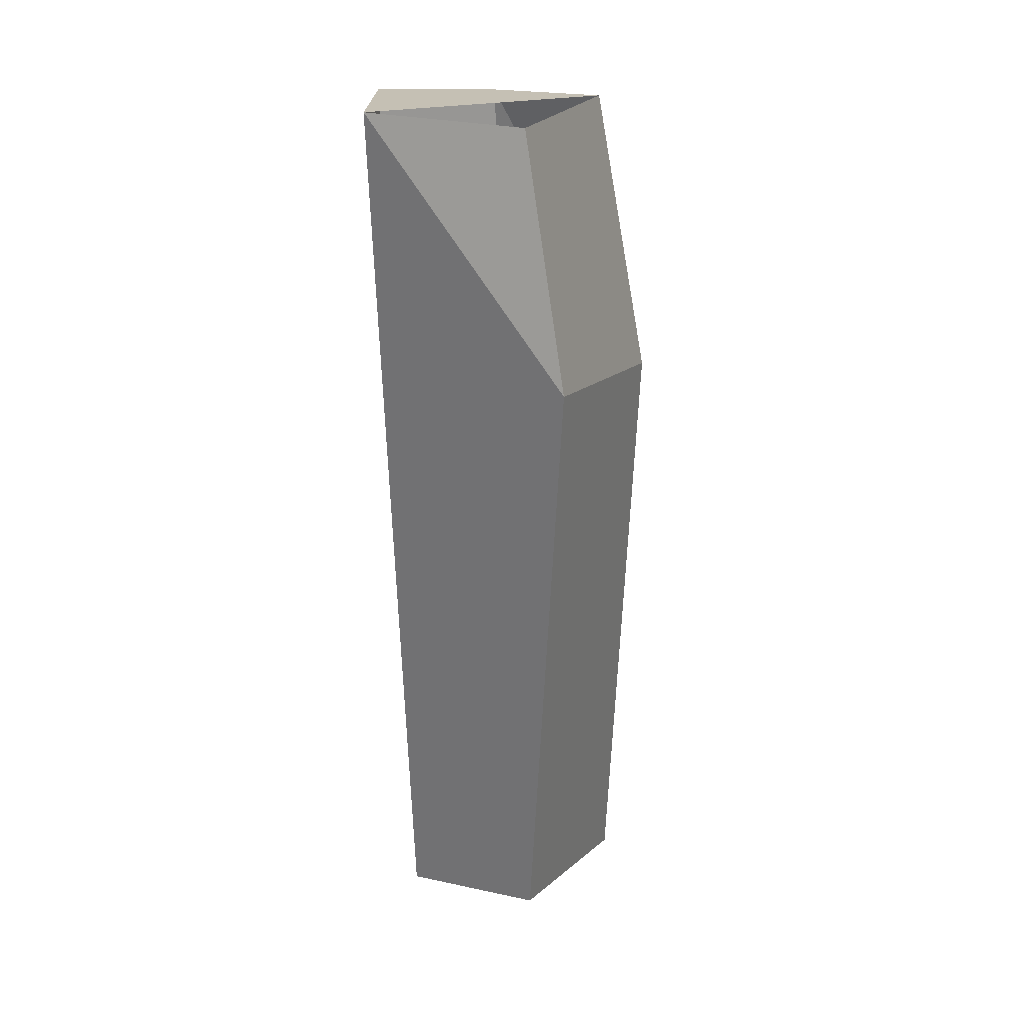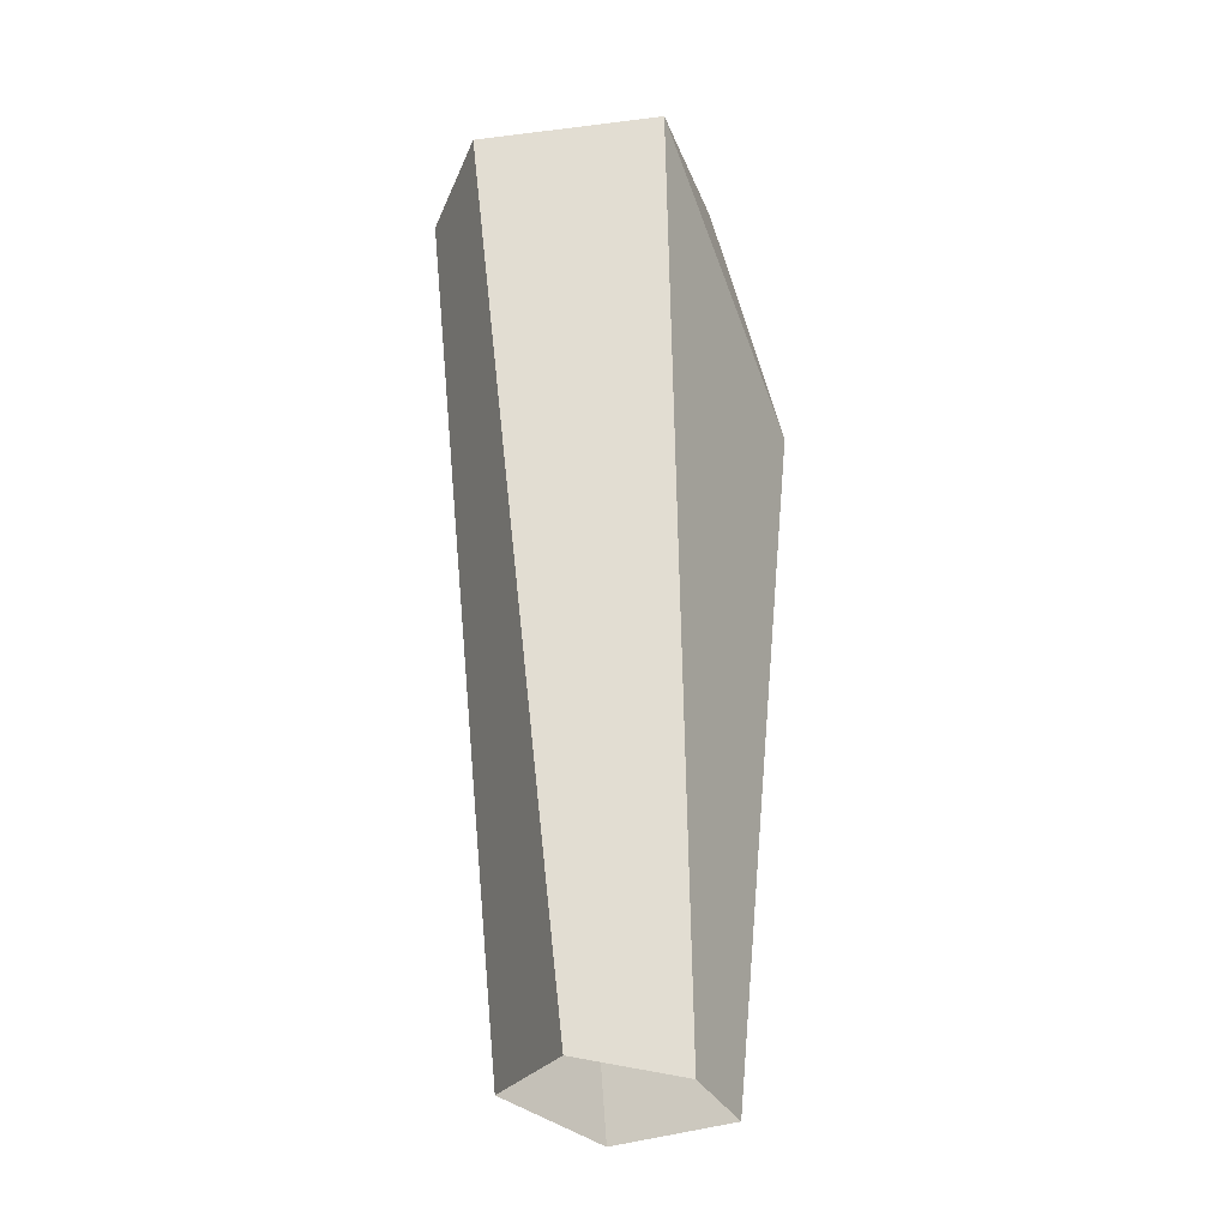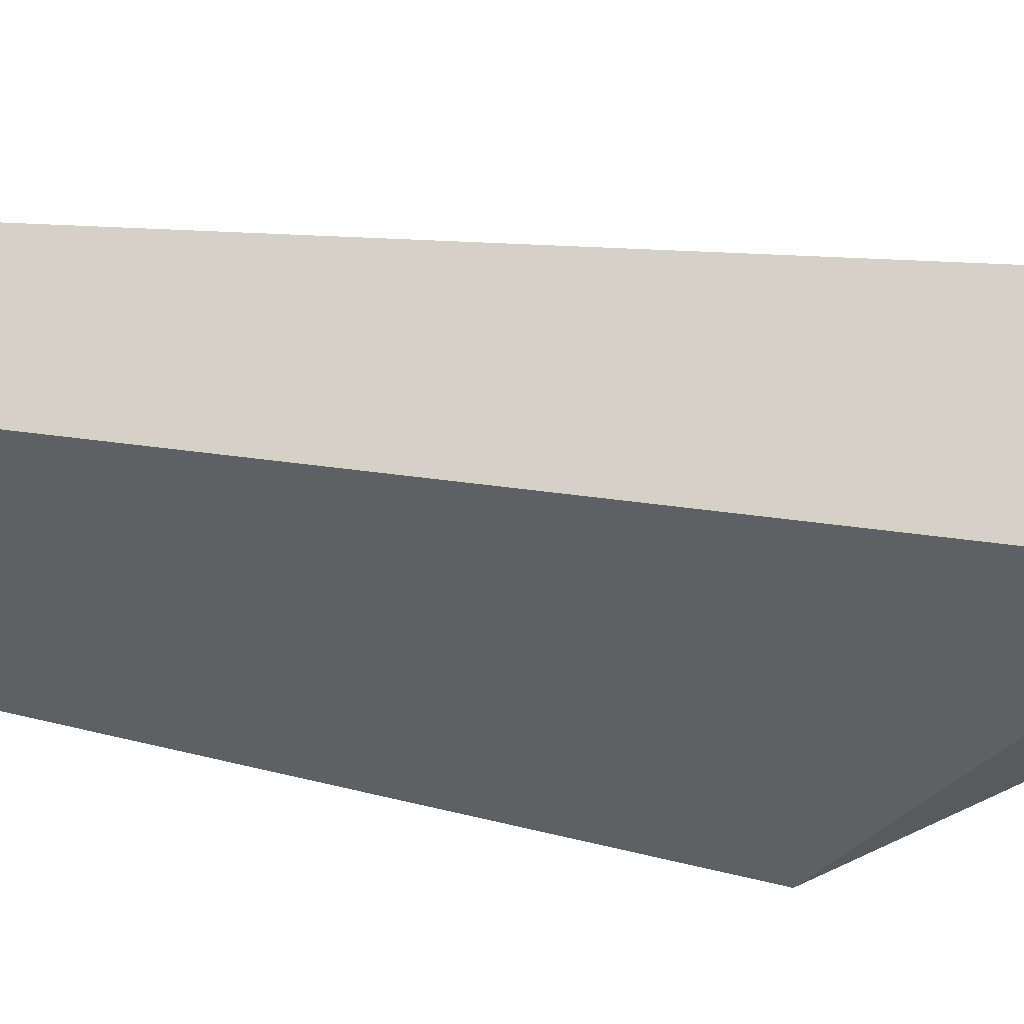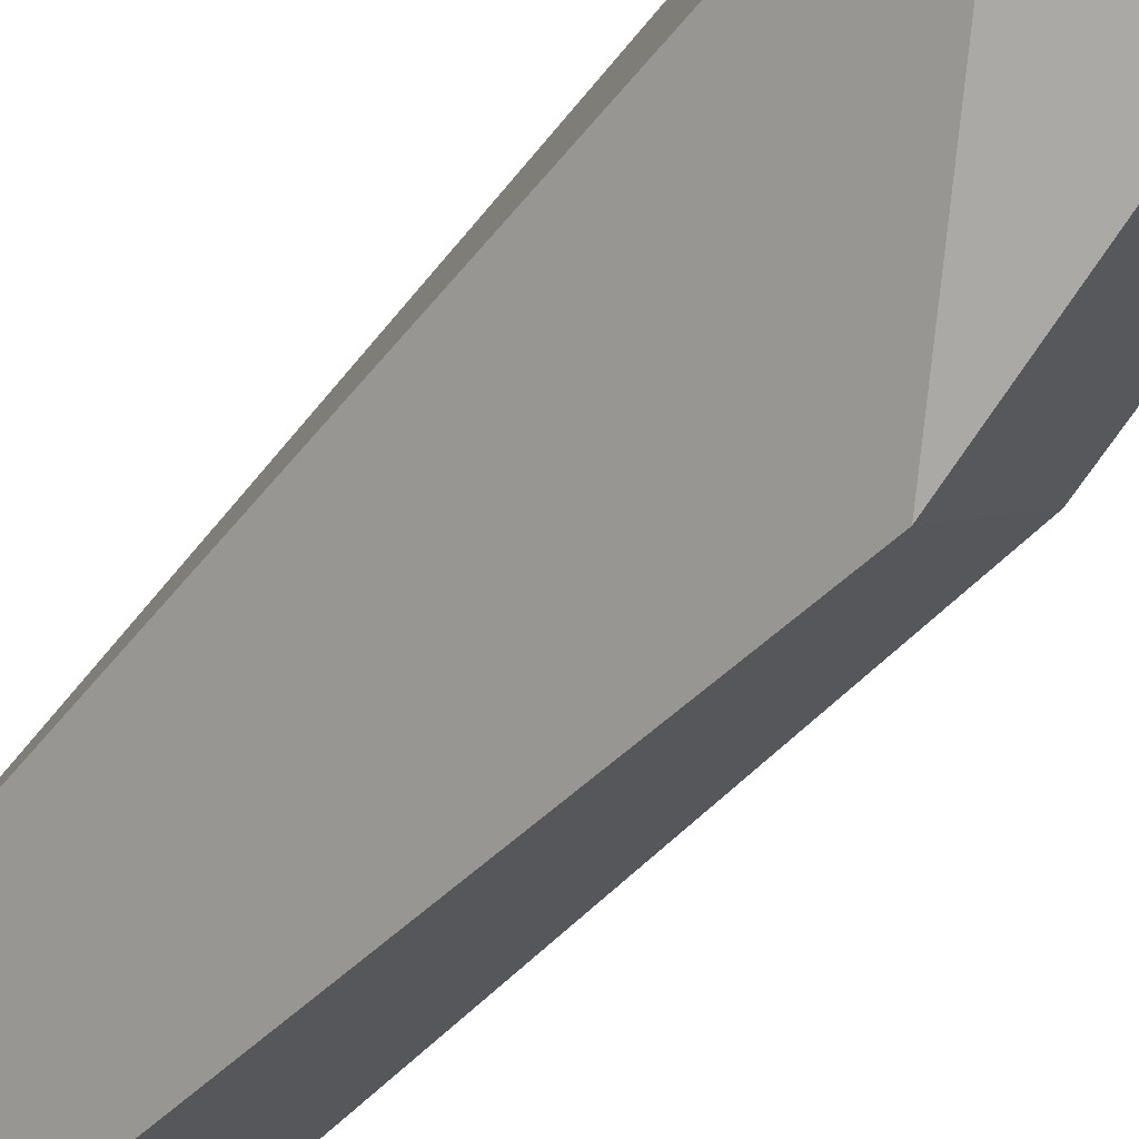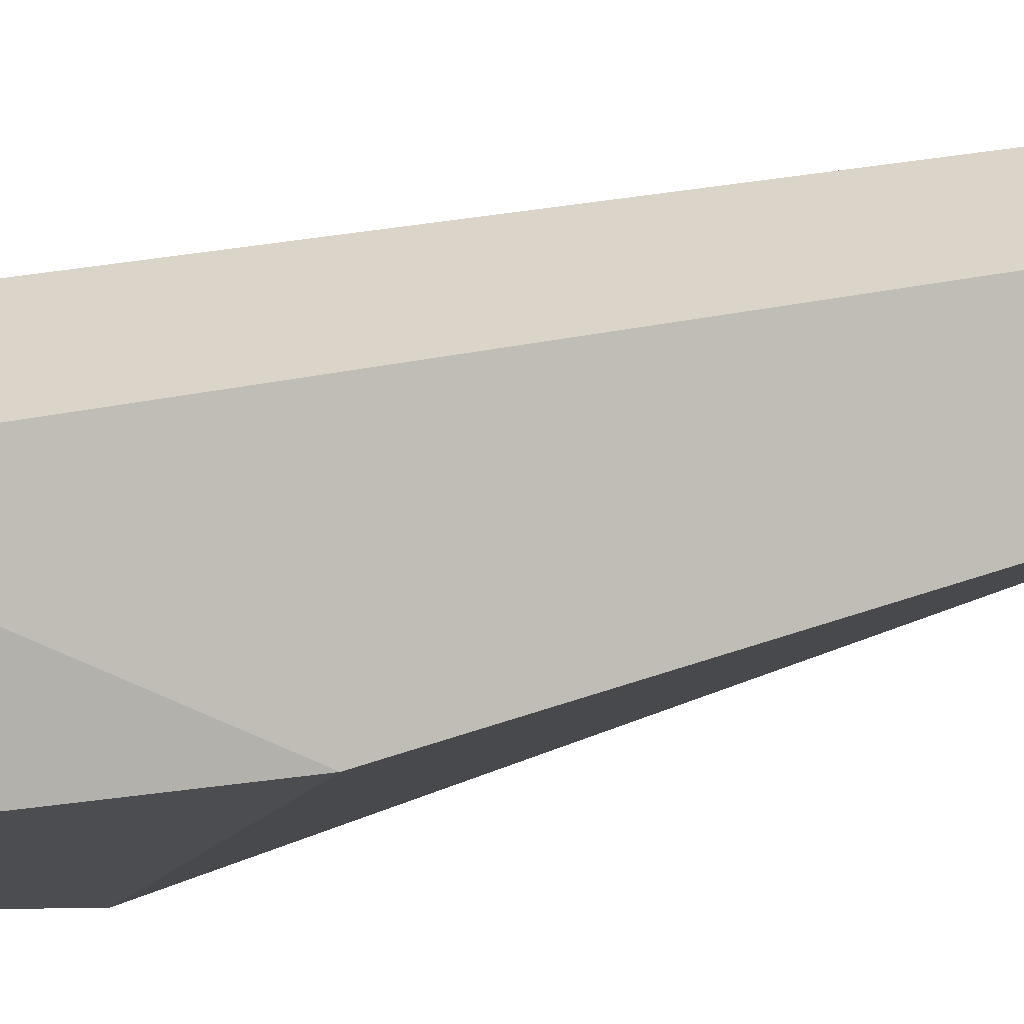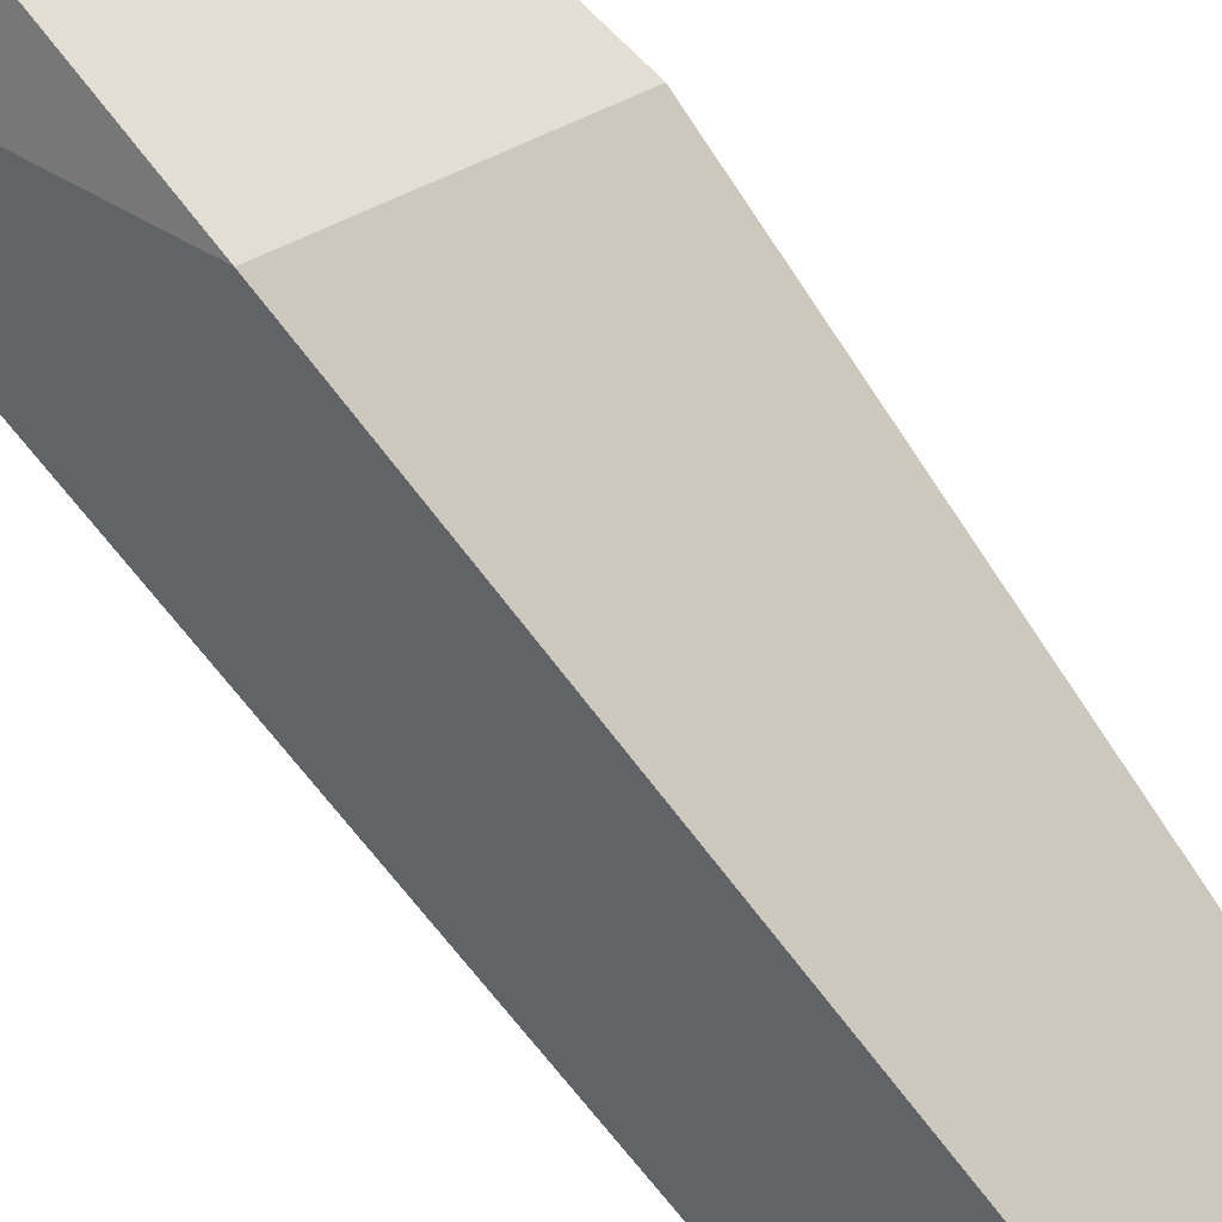
<metadata>
{"format":"obj","ext":"obj","renderer":"f3d","projection":"perspective","resolution":1024,"background":"white","views":[{"elev":28.8,"azim":162.1,"up":"+Y"},{"elev":-26.8,"azim":71.6,"up":"+Y"},{"elev":-7.6,"azim":40.9,"up":"+Z"},{"elev":-49.0,"azim":142.0,"up":"+Z"},{"elev":36.1,"azim":-115.7,"up":"+Z"},{"elev":-76.8,"azim":-142.2,"up":"+Z"}]}
</metadata>
<code>
o 11_LEG_RIGHT_BOTTOM
v -0.03741 -0.3514 0.02643
v 0.02044 -0.3514 0.01904
v -0.005202 -0.362 -0.05422
v -0.0258 0.009259 0.06489
v -0.002764 0.02652 -0.04981
v 0.02825 0.01447 0.06315
v -0.05663 -0.362 -0.02162
v 0.04308 -0.362 -0.01945
v 0.05235 0.02652 -0.009491
v -0.05365 0.02059 0.003816
v -0.008724 -0.07564 -0.08305
v -0.07338 -0.1017 -0.007322
f 12 10 5 11
f 4 10 12
f 11 5 9
f 3 11 9 8
f 1 4 12 7
f 7 12 11 3
f 8 9 6 2
f 2 6 4 1
f 4 6 9 10

</code>
